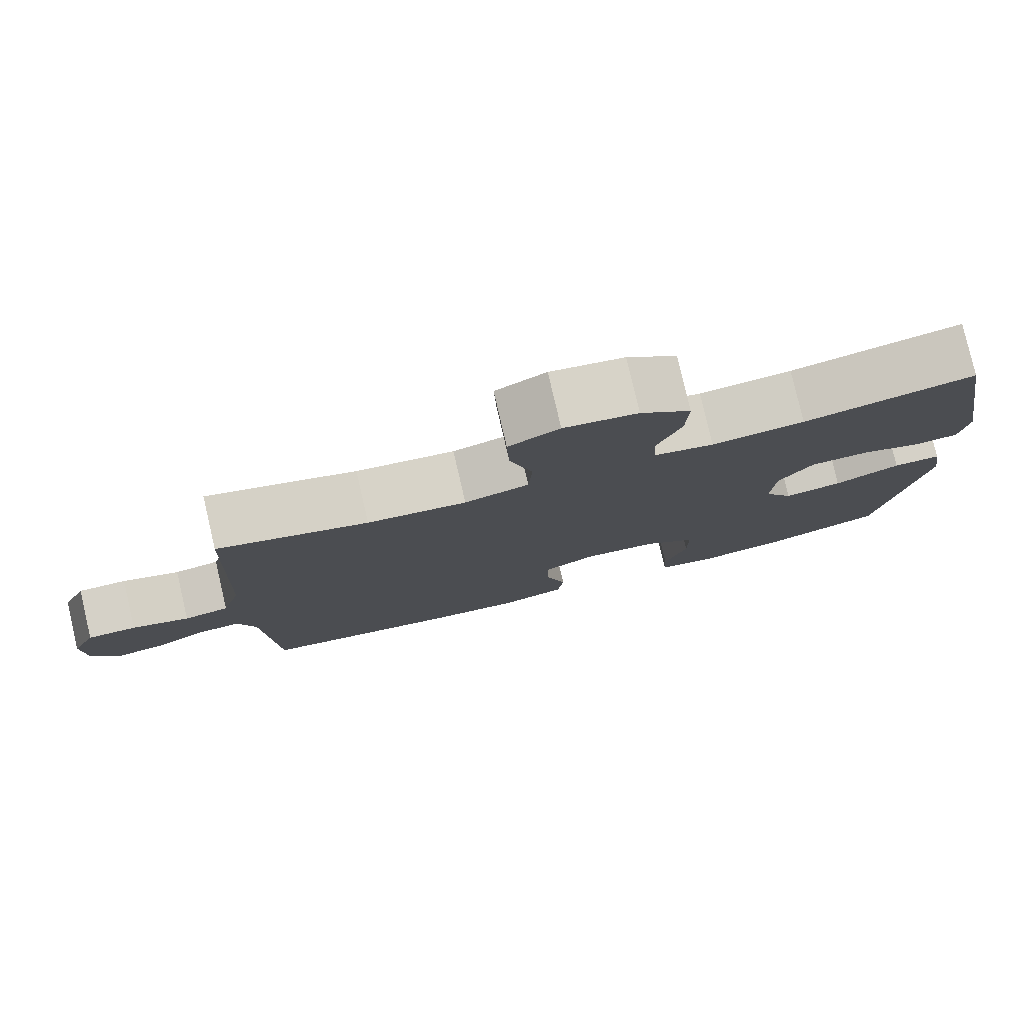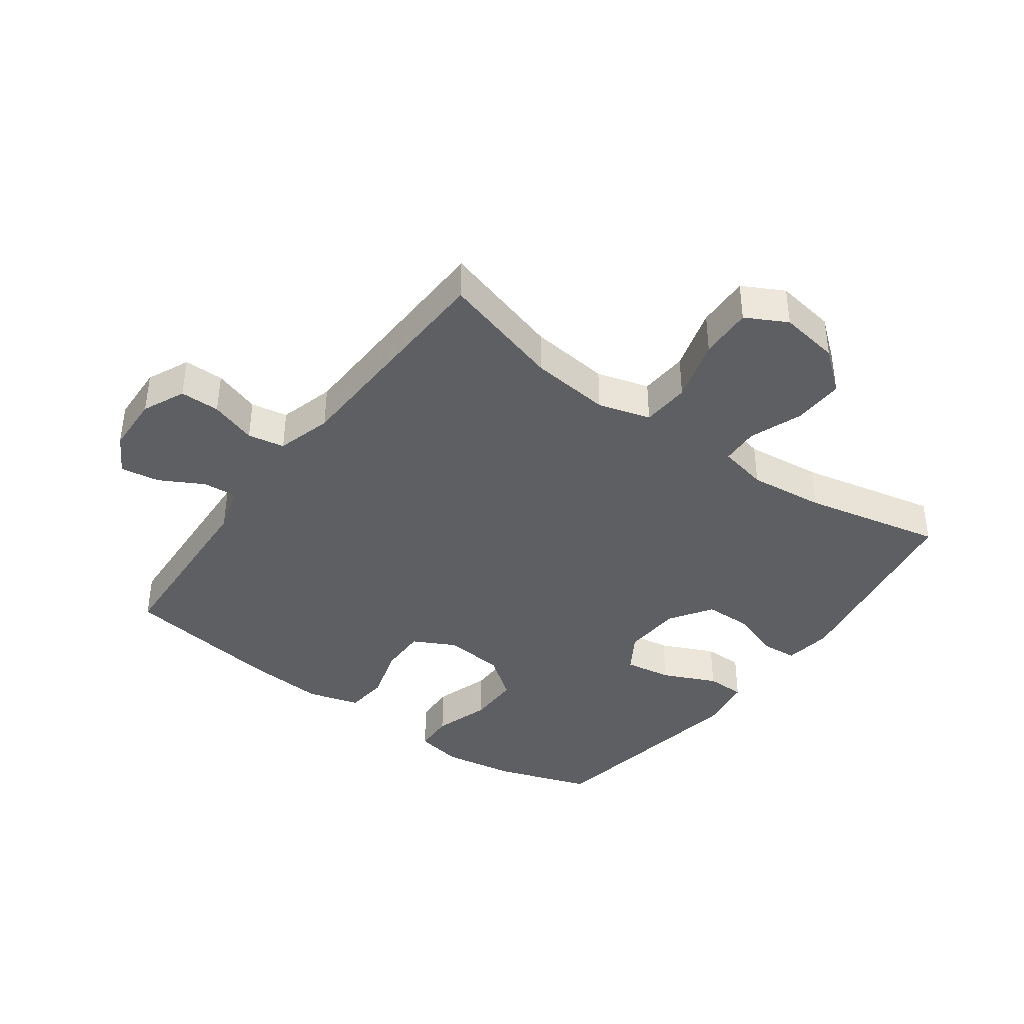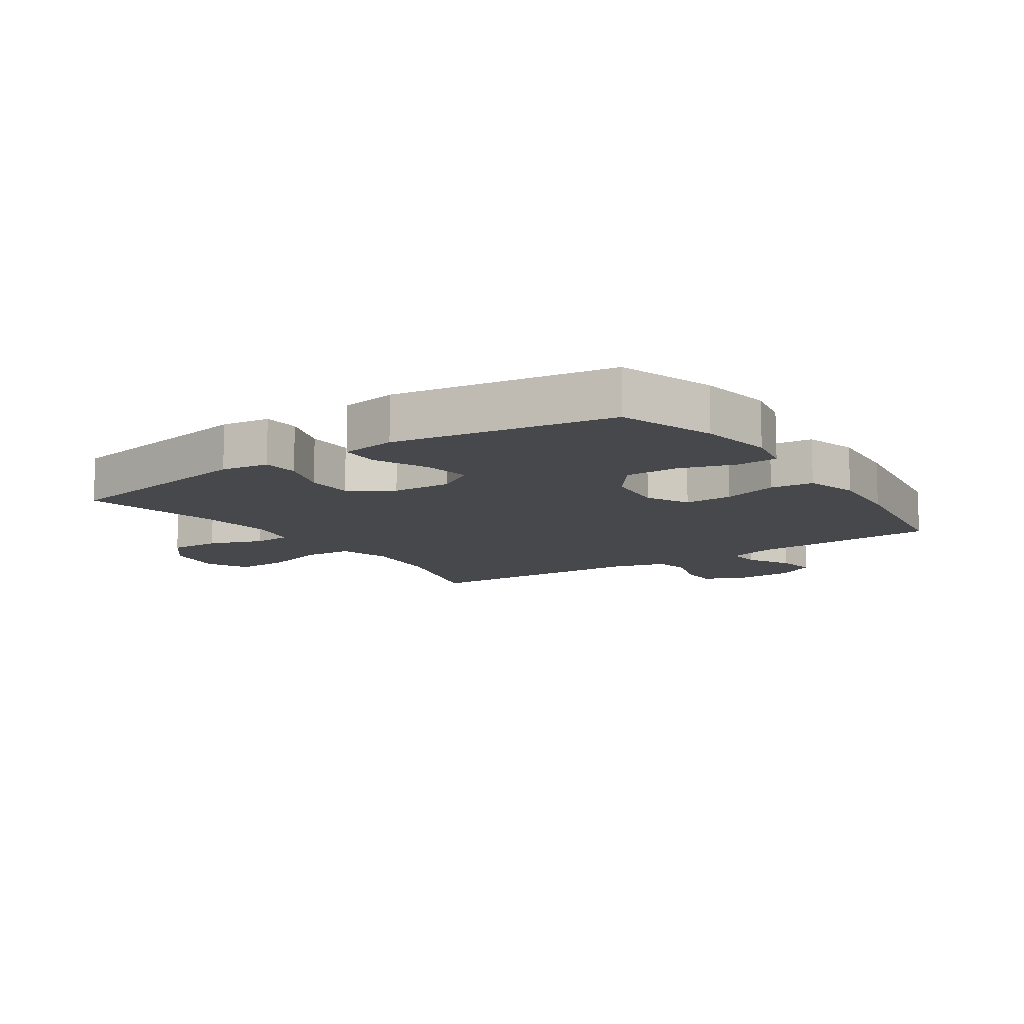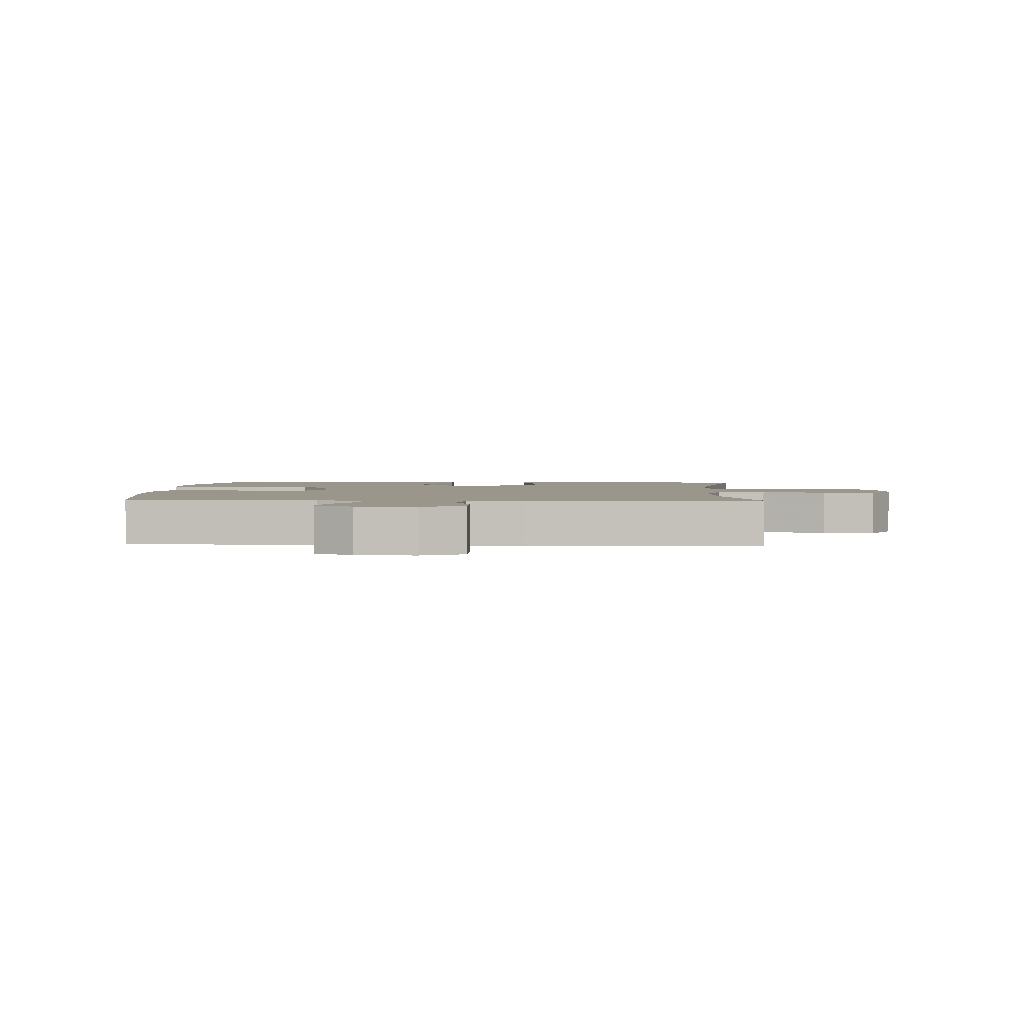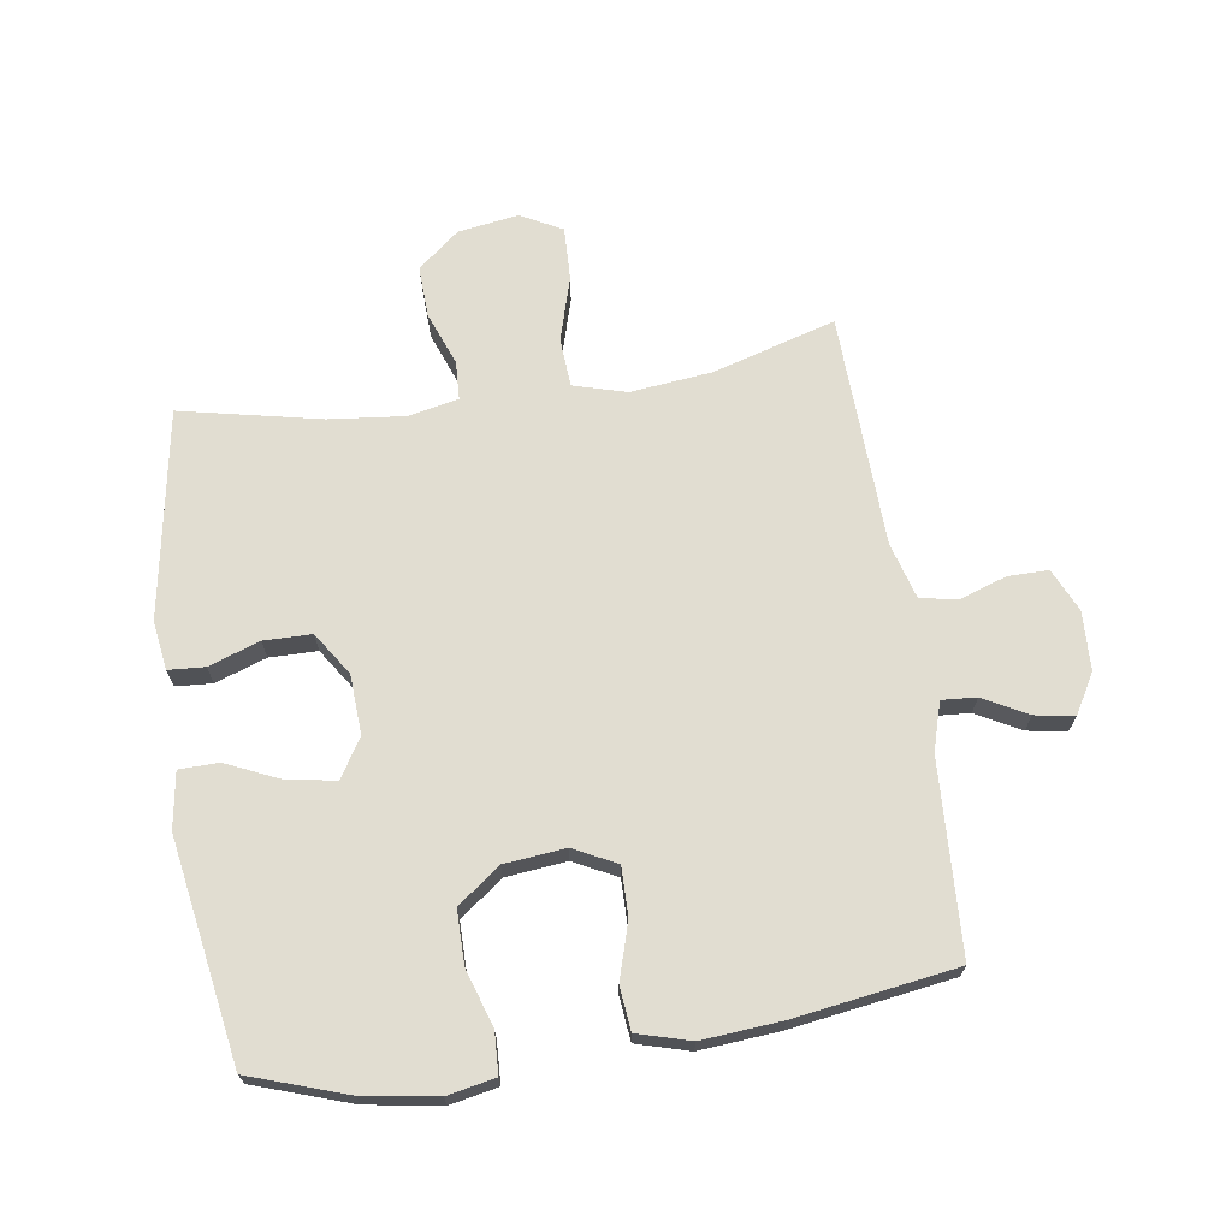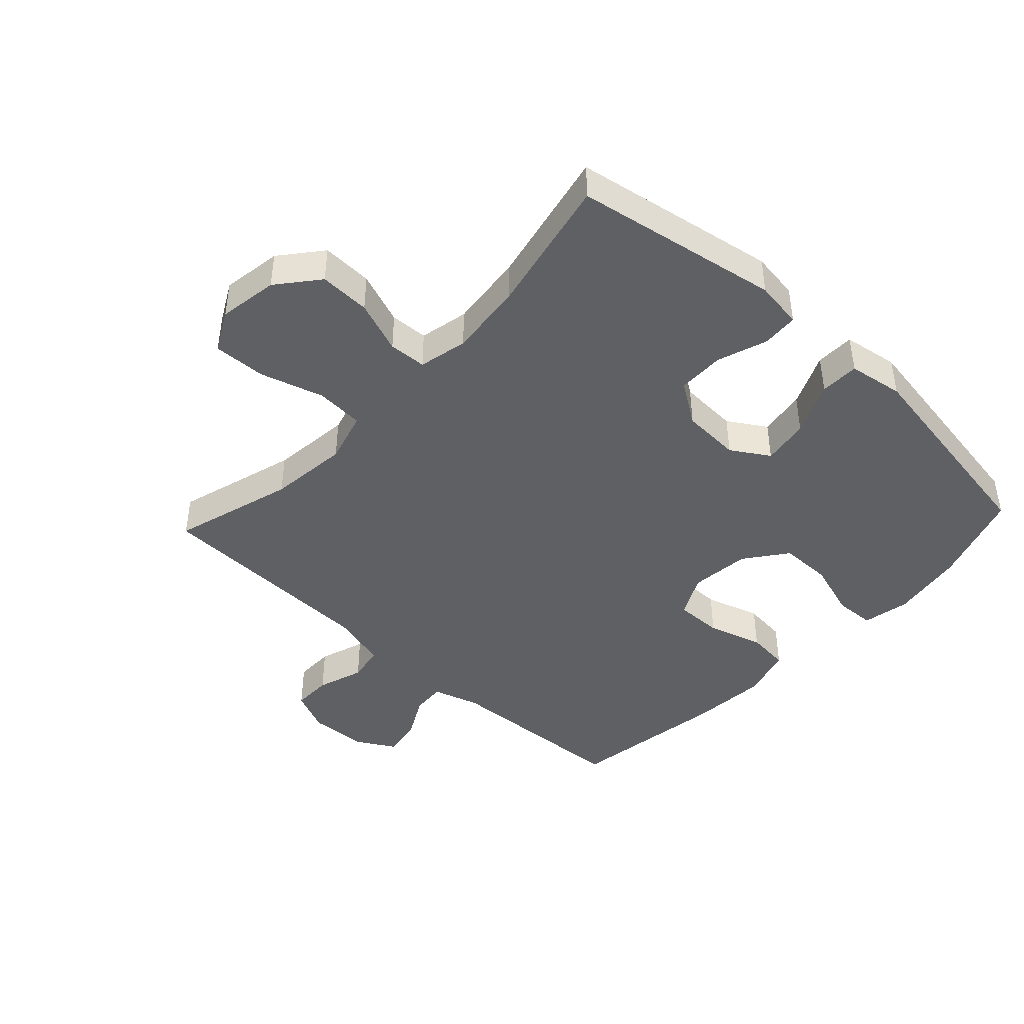
<metadata>
{"format":"obj","ext":"obj","renderer":"f3d","projection":"perspective","resolution":1024,"background":"white","views":[{"elev":79.5,"azim":-13.1,"up":"+Z"},{"elev":-39.6,"azim":-36.1,"up":"+Y"},{"elev":-11.3,"azim":124.2,"up":"+Y"},{"elev":2.4,"azim":-87.4,"up":"+Y"},{"elev":68.9,"azim":171.4,"up":"+Y"},{"elev":-43.4,"azim":47.1,"up":"+Y"}]}
</metadata>
<code>
v -0.5 0.07 -0.5
v -0.516 0.07 -0.194
v -0.539 0.07 -0.118
v -0.594 0.07 -0.122
v -0.664 0.07 -0.16
v -0.727 0.07 -0.17
v -0.763 0.07 -0.108
v -0.767 0.07 -0.014
v -0.736 0.07 0.054
v -0.672 0.07 0.054
v -0.597 0.07 0.029
v -0.538 0.07 0.04
v -0.513 0.07 0.129
v -0.5 0.07 0.5
v -0.304 0.07 0.443
v -0.175 0.07 0.429
v -0.091 0.07 0.453
v -0.086 0.07 0.531
v -0.116 0.07 0.633
v -0.119 0.07 0.718
v -0.053 0.07 0.753
v 0.043 0.07 0.738
v 0.109 0.07 0.684
v 0.106 0.07 0.602
v 0.074 0.07 0.517
v 0.077 0.07 0.456
v 0.156 0.07 0.439
v 0.277 0.07 0.452
v 0.5 0.07 0.5
v 0.557 0.07 0.169
v 0.546 0.07 0.092
v 0.488 0.07 0.088
v 0.407 0.07 0.116
v 0.331 0.07 0.115
v 0.286 0.07 0.047
v 0.281 0.07 -0.048
v 0.319 0.07 -0.109
v 0.395 0.07 -0.097
v 0.481 0.07 -0.058
v 0.544 0.07 -0.059
v 0.558 0.07 -0.148
v 0.5 0.07 -0.5
v 0.347 0.07 -0.552
v 0.229 0.07 -0.571
v 0.153 0.07 -0.556
v 0.15 0.07 -0.491
v 0.179 0.07 -0.4
v 0.179 0.07 -0.315
v 0.111 0.07 -0.264
v 0.014 0.07 -0.254
v -0.054 0.07 -0.289
v -0.053 0.07 -0.366
v -0.026 0.07 -0.455
v -0.033 0.07 -0.524
v -0.117 0.07 -0.548
v -0.244 0.07 -0.538
v -0.5 0 -0.5
v -0.516 0 -0.194
v -0.539 0 -0.118
v -0.594 0 -0.122
v -0.664 0 -0.16
v -0.727 0 -0.17
v -0.763 0 -0.108
v -0.767 0 -0.014
v -0.736 0 0.054
v -0.672 0 0.054
v -0.597 0 0.029
v -0.538 0 0.04
v -0.513 0 0.129
v -0.5 0 0.5
v -0.304 0 0.443
v -0.175 0 0.429
v -0.091 0 0.453
v -0.086 0 0.531
v -0.116 0 0.633
v -0.119 0 0.718
v -0.053 0 0.753
v 0.043 0 0.738
v 0.109 0 0.684
v 0.106 0 0.602
v 0.074 0 0.517
v 0.077 0 0.456
v 0.156 0 0.439
v 0.277 0 0.452
v 0.5 0 0.5
v 0.557 0 0.169
v 0.546 0 0.092
v 0.488 0 0.088
v 0.407 0 0.116
v 0.331 0 0.115
v 0.286 0 0.047
v 0.281 0 -0.048
v 0.319 0 -0.109
v 0.395 0 -0.097
v 0.481 0 -0.058
v 0.544 0 -0.059
v 0.558 0 -0.148
v 0.5 0 -0.5
v 0.347 0 -0.552
v 0.229 0 -0.571
v 0.153 0 -0.556
v 0.15 0 -0.491
v 0.179 0 -0.4
v 0.179 0 -0.315
v 0.111 0 -0.264
v 0.014 0 -0.254
v -0.054 0 -0.289
v -0.053 0 -0.366
v -0.026 0 -0.455
v -0.033 0 -0.524
v -0.117 0 -0.548
v -0.244 0 -0.538
f 56 1 2
f 55 56 2
f 54 55 2
f 53 54 2
f 52 53 2
f 51 52 2 3
f 50 51 3
f 49 50 3
f 45 46 47
f 44 45 47
f 43 44 47
f 42 43 47
f 41 42 47
f 40 41 47
f 39 40 47
f 38 39 47
f 37 38 47 48
f 36 37 48 49
f 31 32 33
f 30 31 33
f 29 30 33
f 28 29 33
f 27 28 33 34
f 26 27 34 35
f 23 24 25
f 22 23 25
f 21 22 25
f 20 21 25
f 19 20 25
f 18 19 25
f 17 18 25 26
f 36 49 3
f 35 36 3
f 26 35 3
f 17 26 3
f 16 17 3
f 9 10 11
f 8 9 11
f 7 8 11
f 6 7 11
f 5 6 11
f 4 5 11
f 4 11 12
f 3 4 12
f 16 3 12
f 15 16 12
f 13 14 15
f 12 13 15
f 58 57 112
f 58 112 111
f 58 111 110
f 58 110 109
f 58 109 108
f 59 58 108 107
f 59 107 106
f 59 106 105
f 103 102 101
f 103 101 100
f 103 100 99
f 103 99 98
f 103 98 97
f 103 97 96
f 103 96 95
f 103 95 94
f 104 103 94 93
f 105 104 93 92
f 89 88 87
f 89 87 86
f 89 86 85
f 89 85 84
f 90 89 84 83
f 91 90 83 82
f 81 80 79
f 81 79 78
f 81 78 77
f 81 77 76
f 81 76 75
f 81 75 74
f 82 81 74 73
f 59 105 92
f 59 92 91
f 59 91 82
f 59 82 73
f 59 73 72
f 67 66 65
f 67 65 64
f 67 64 63
f 67 63 62
f 67 62 61
f 67 61 60
f 68 67 60
f 68 60 59
f 68 59 72
f 68 72 71
f 71 70 69
f 71 69 68
f 1 57 58 2
f 2 58 59 3
f 3 59 60 4
f 4 60 61 5
f 5 61 62 6
f 6 62 63 7
f 7 63 64 8
f 8 64 65 9
f 9 65 66 10
f 10 66 67 11
f 11 67 68 12
f 12 68 69 13
f 13 69 70 14
f 14 70 71 15
f 15 71 72 16
f 16 72 73 17
f 17 73 74 18
f 18 74 75 19
f 19 75 76 20
f 20 76 77 21
f 21 77 78 22
f 22 78 79 23
f 23 79 80 24
f 24 80 81 25
f 25 81 82 26
f 26 82 83 27
f 27 83 84 28
f 28 84 85 29
f 29 85 86 30
f 30 86 87 31
f 31 87 88 32
f 32 88 89 33
f 33 89 90 34
f 34 90 91 35
f 35 91 92 36
f 36 92 93 37
f 37 93 94 38
f 38 94 95 39
f 39 95 96 40
f 40 96 97 41
f 41 97 98 42
f 42 98 99 43
f 43 99 100 44
f 44 100 101 45
f 45 101 102 46
f 46 102 103 47
f 47 103 104 48
f 48 104 105 49
f 49 105 106 50
f 50 106 107 51
f 51 107 108 52
f 52 108 109 53
f 53 109 110 54
f 54 110 111 55
f 55 111 112 56
f 56 112 57 1

</code>
